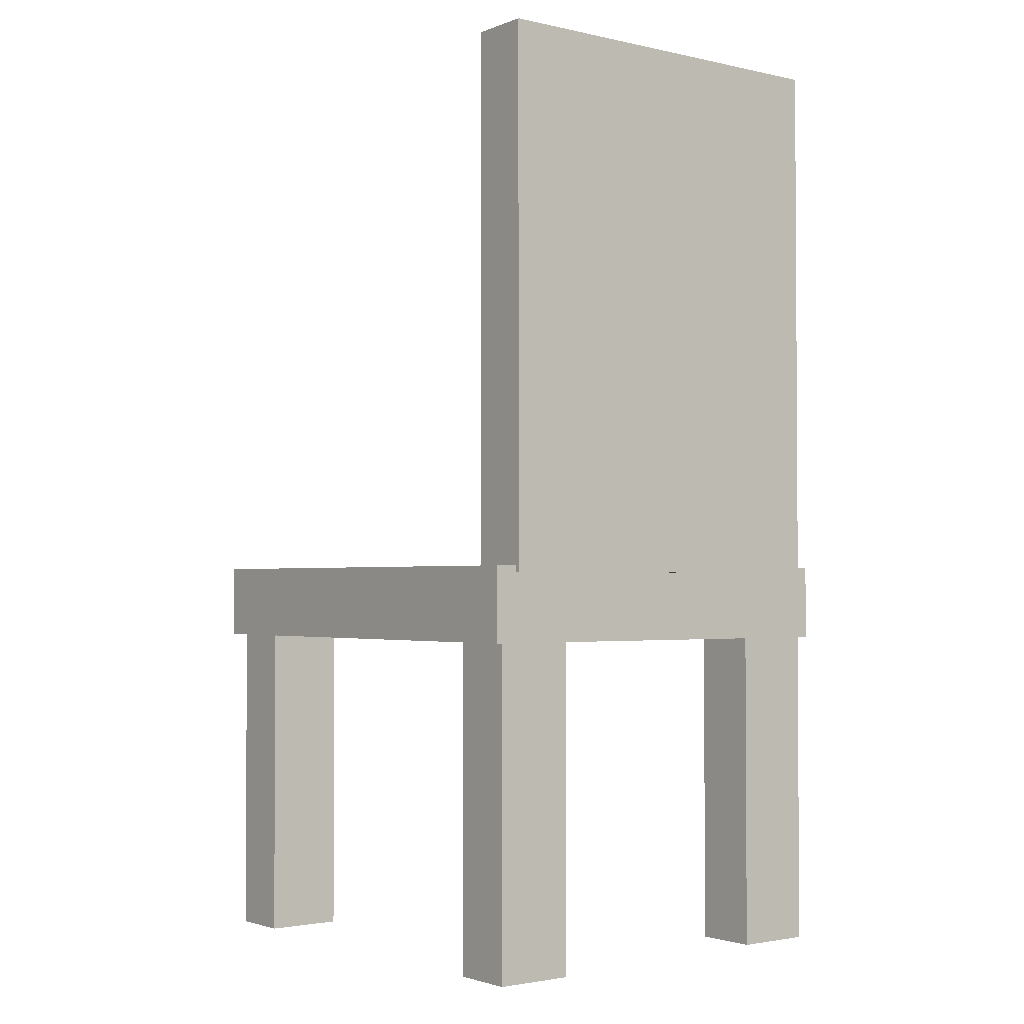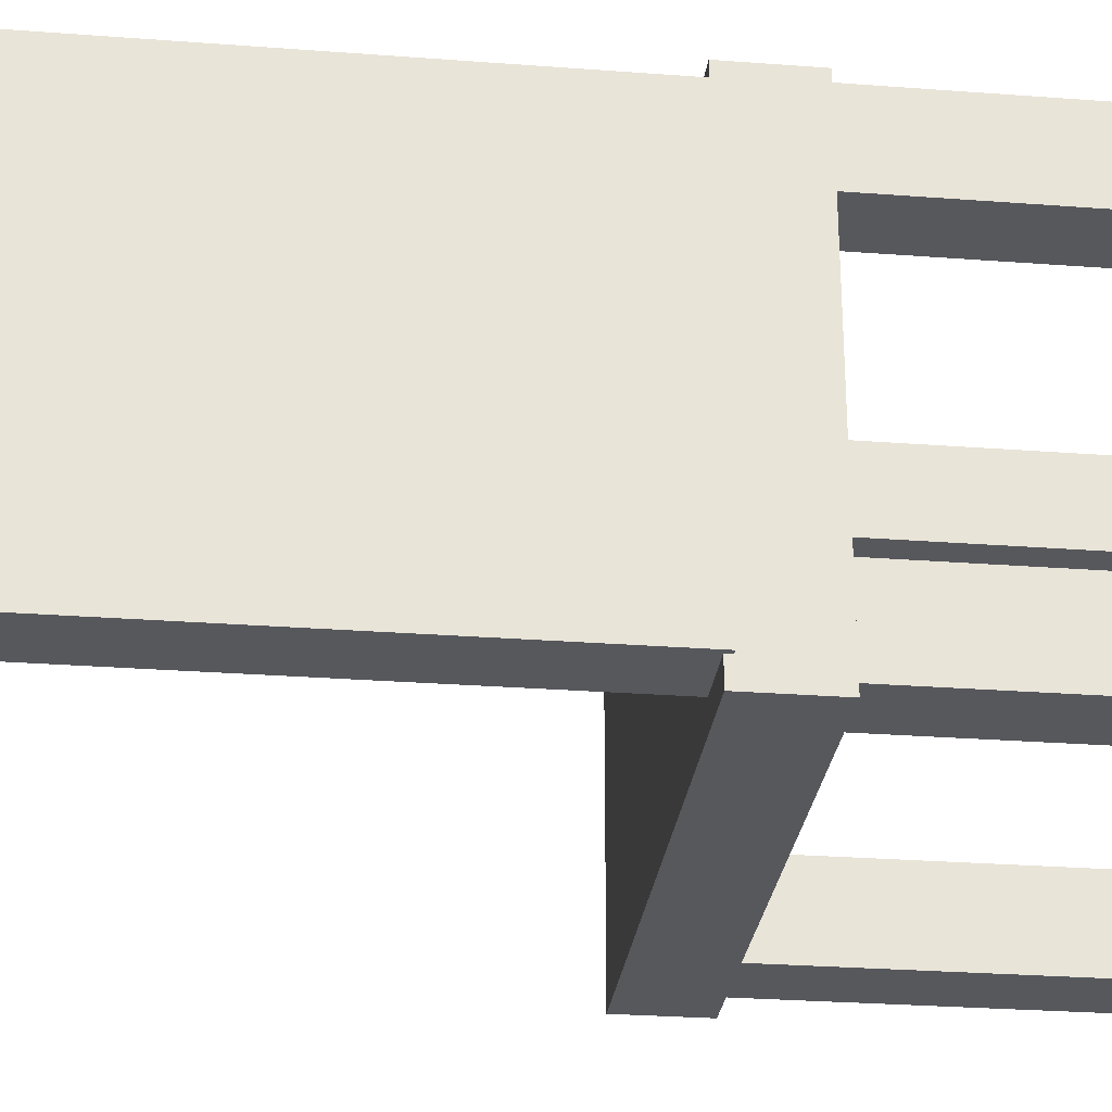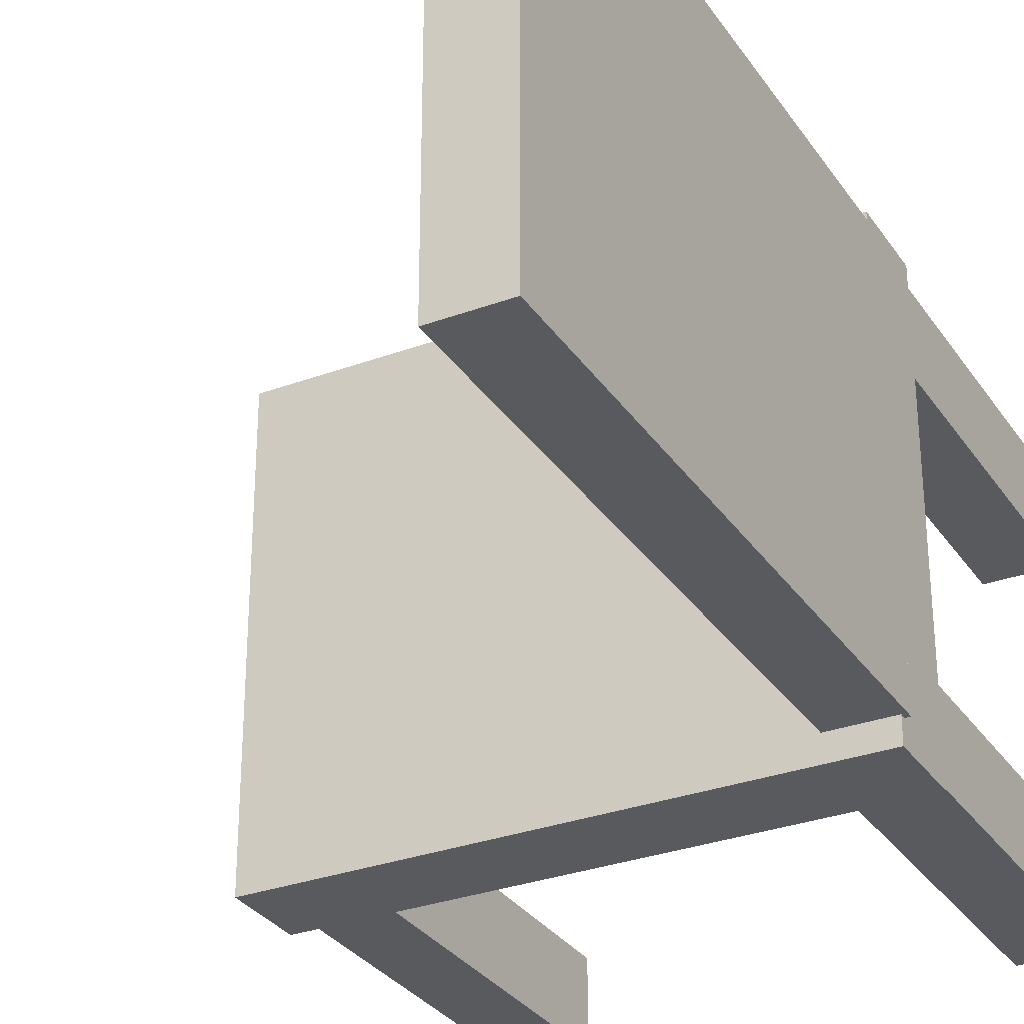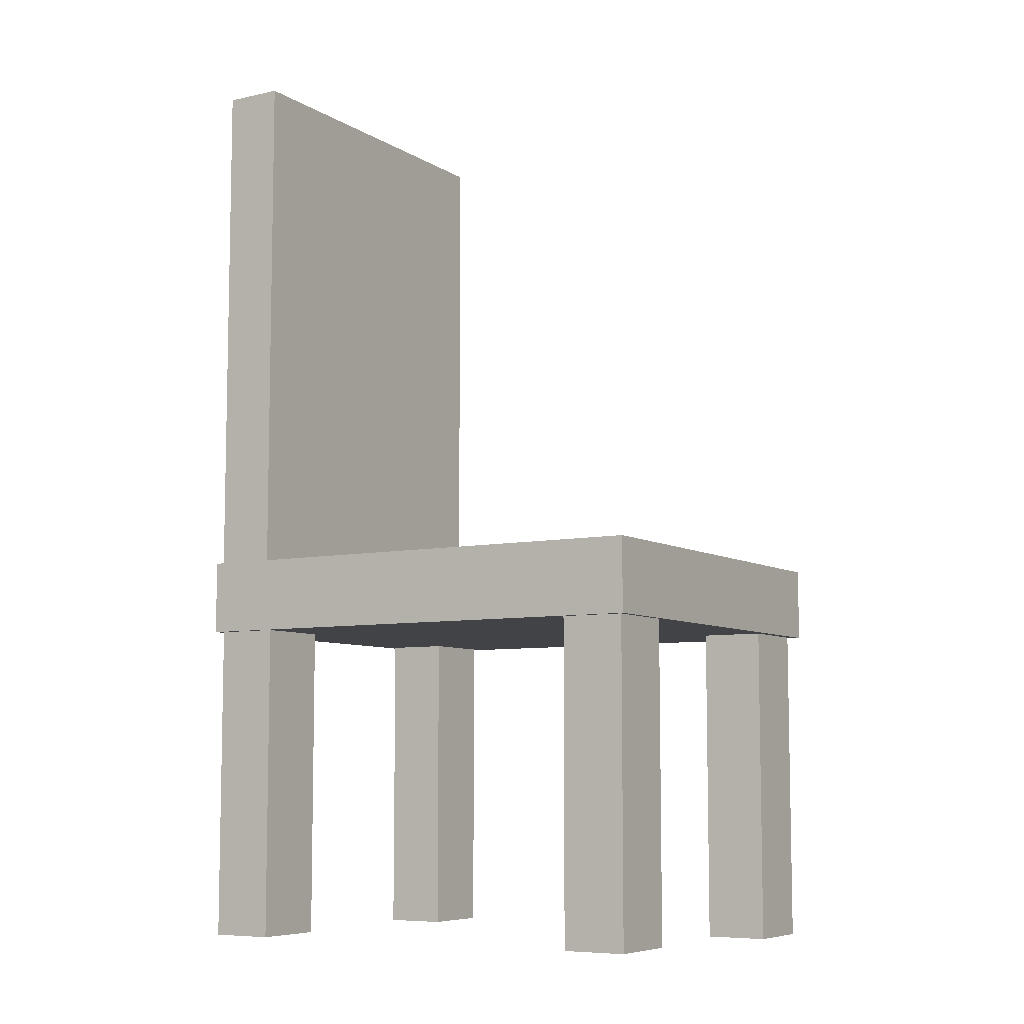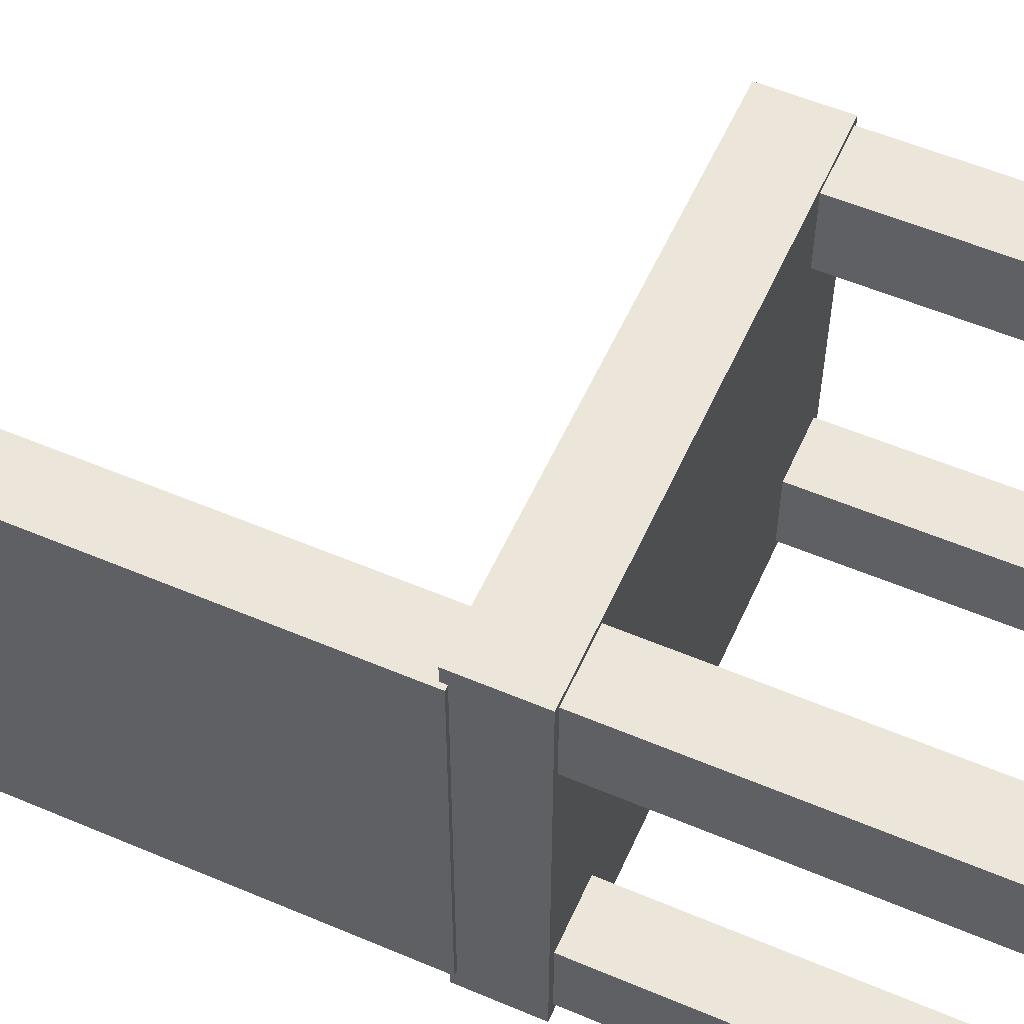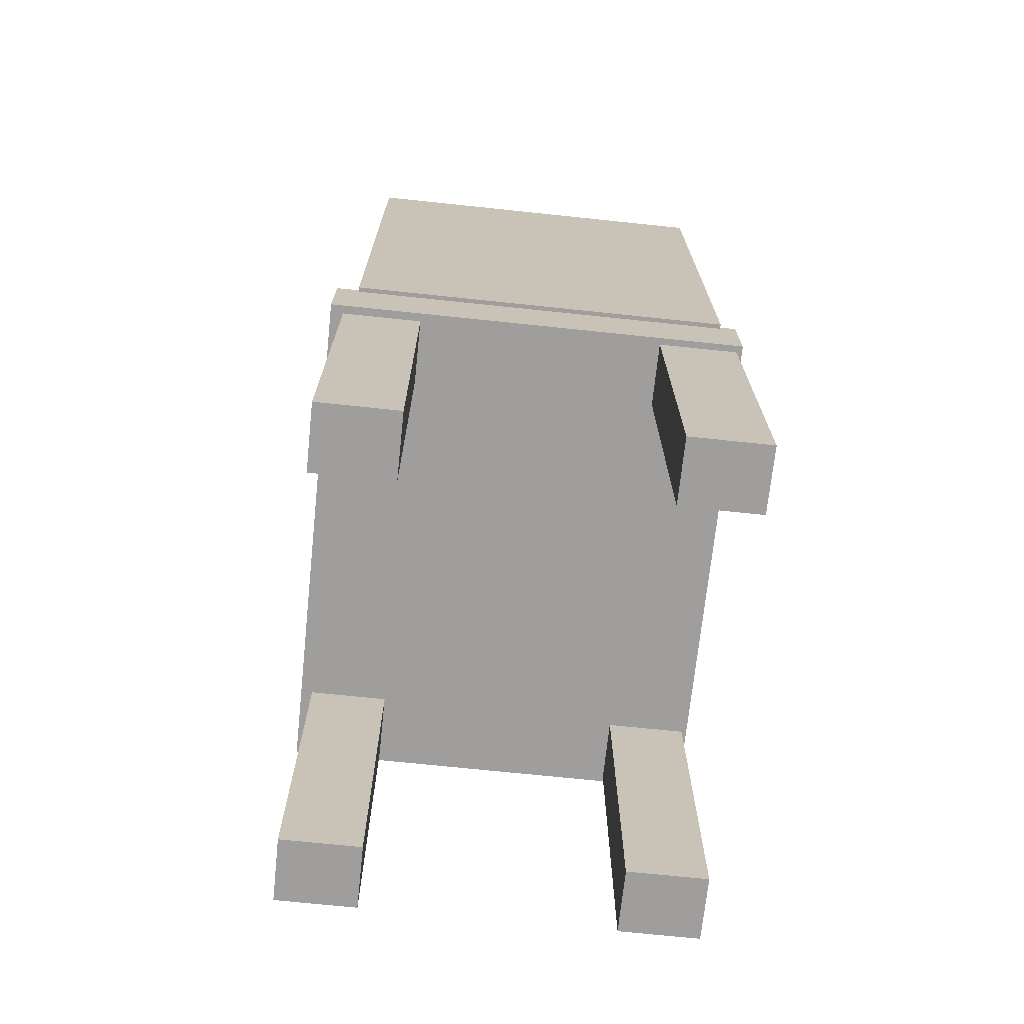
<metadata>
{"format":"obj","ext":"obj","renderer":"f3d","projection":"perspective","resolution":1024,"background":"white","views":[{"elev":-2.2,"azim":-127.6,"up":"+Y"},{"elev":-27.9,"azim":-96.6,"up":"+Z"},{"elev":-30.8,"azim":-152.0,"up":"+Z"},{"elev":-7.5,"azim":31.6,"up":"+Y"},{"elev":55.8,"azim":-66.0,"up":"+Z"},{"elev":-71.0,"azim":-96.0,"up":"+Y"}]}
</metadata>
<code>
o Cube.005
v -2.969 2.72 3.607
v -2.969 5.275 3.607
v -2.969 2.72 1.794
v -2.969 5.275 1.794
v -2.681 2.72 3.607
v -2.681 5.275 3.607
v -2.681 2.72 1.794
v -2.681 5.275 1.794
v -0.5557 2.392 1.685
v -0.5557 2.748 1.685
v -0.5557 2.392 3.685
v -0.5557 2.748 3.685
v -2.948 2.392 1.685
v -2.948 2.748 1.685
v -2.948 2.392 3.685
v -2.948 2.748 3.685
v -2.909 2.705 2.121
v -2.909 0.8326 2.121
v -2.909 2.705 1.746
v -2.909 0.8326 1.746
v -2.604 2.705 2.121
v -2.604 0.8326 2.121
v -2.604 2.705 1.746
v -2.604 0.8326 1.746
v -0.881 2.74 3.661
v -0.881 0.868 3.661
v -0.881 2.74 3.287
v -0.881 0.868 3.287
v -0.5766 2.74 3.661
v -0.5766 0.868 3.661
v -0.5766 2.74 3.287
v -0.5766 0.868 3.287
v -0.9041 2.696 2.115
v -0.9041 0.824 2.115
v -0.9041 2.696 1.741
v -0.9041 0.824 1.741
v -0.5997 2.696 2.115
v -0.5997 0.824 2.115
v -0.5997 2.696 1.741
v -0.5997 0.824 1.741
v -2.915 2.727 3.658
v -2.915 0.8548 3.658
v -2.915 2.727 3.284
v -2.915 0.8548 3.284
v -2.611 2.727 3.658
v -2.611 0.8548 3.658
v -2.611 2.727 3.284
v -2.611 0.8548 3.284
f 1 2 4 3
f 3 4 8 7
f 7 8 6 5
f 5 6 2 1
f 3 7 5 1
f 8 4 2 6
f 9 13 15 11
f 12 11 15 16
f 16 15 13 14
f 14 10 12 16
f 10 9 11 12
f 14 13 9 10
f 17 18 20 19
f 19 20 24 23
f 23 24 22 21
f 21 22 18 17
f 19 23 21 17
f 24 20 18 22
f 25 26 28 27
f 27 28 32 31
f 31 32 30 29
f 29 30 26 25
f 27 31 29 25
f 32 28 26 30
f 33 34 36 35
f 35 36 40 39
f 39 40 38 37
f 37 38 34 33
f 35 39 37 33
f 40 36 34 38
f 41 42 44 43
f 43 44 48 47
f 47 48 46 45
f 45 46 42 41
f 43 47 45 41
f 48 44 42 46

</code>
